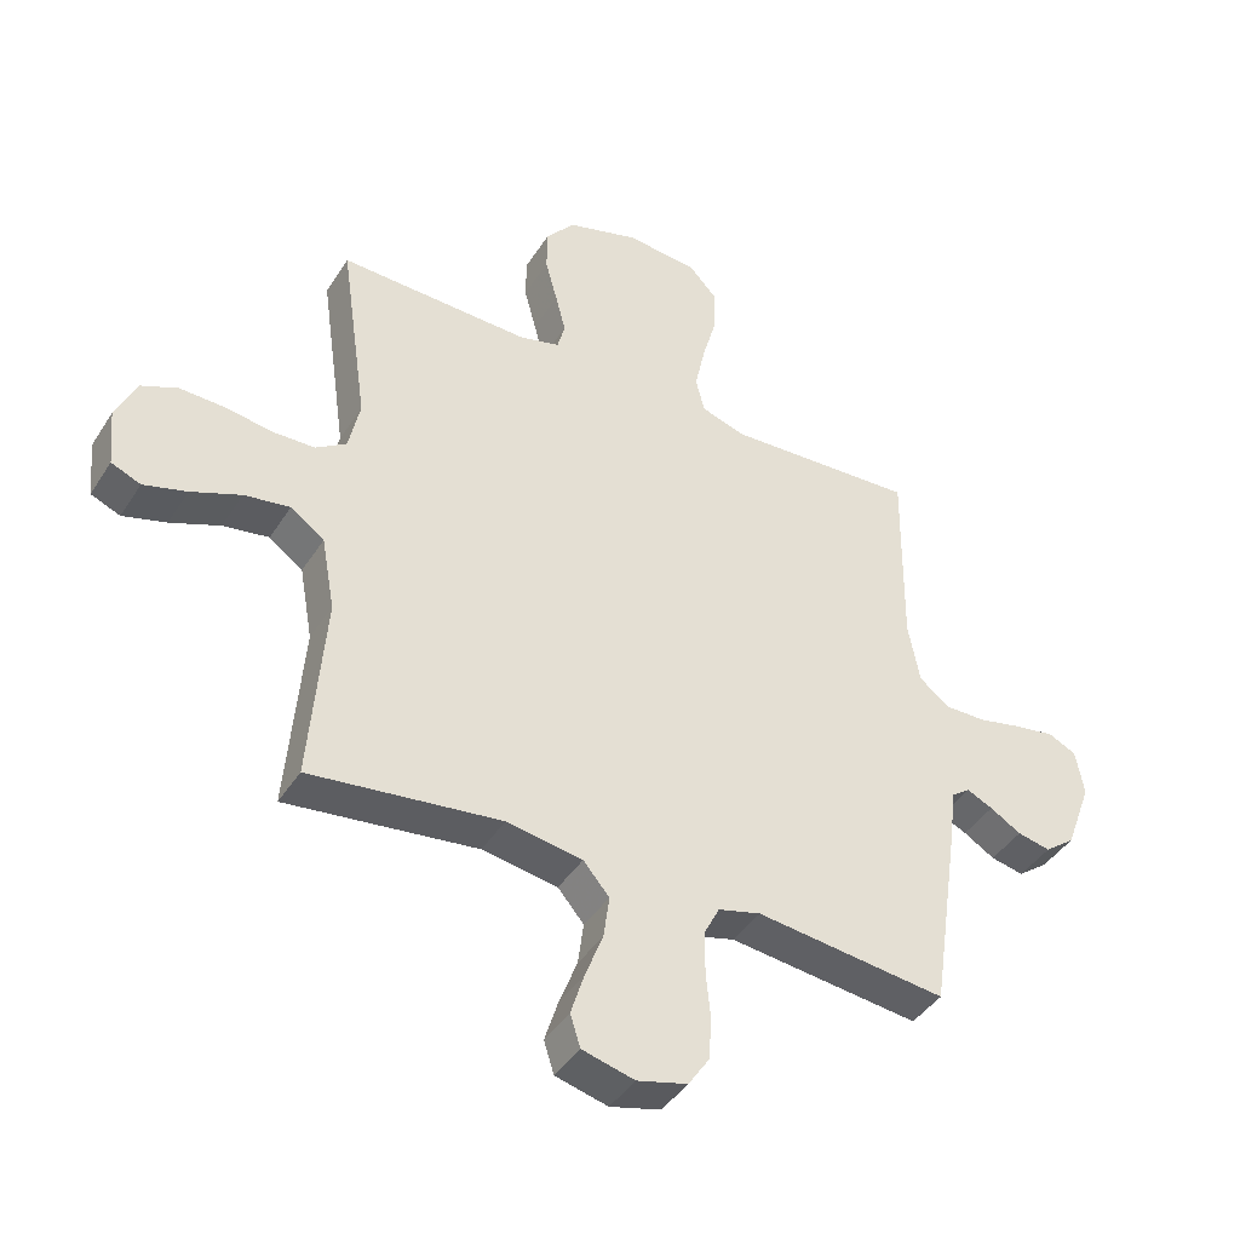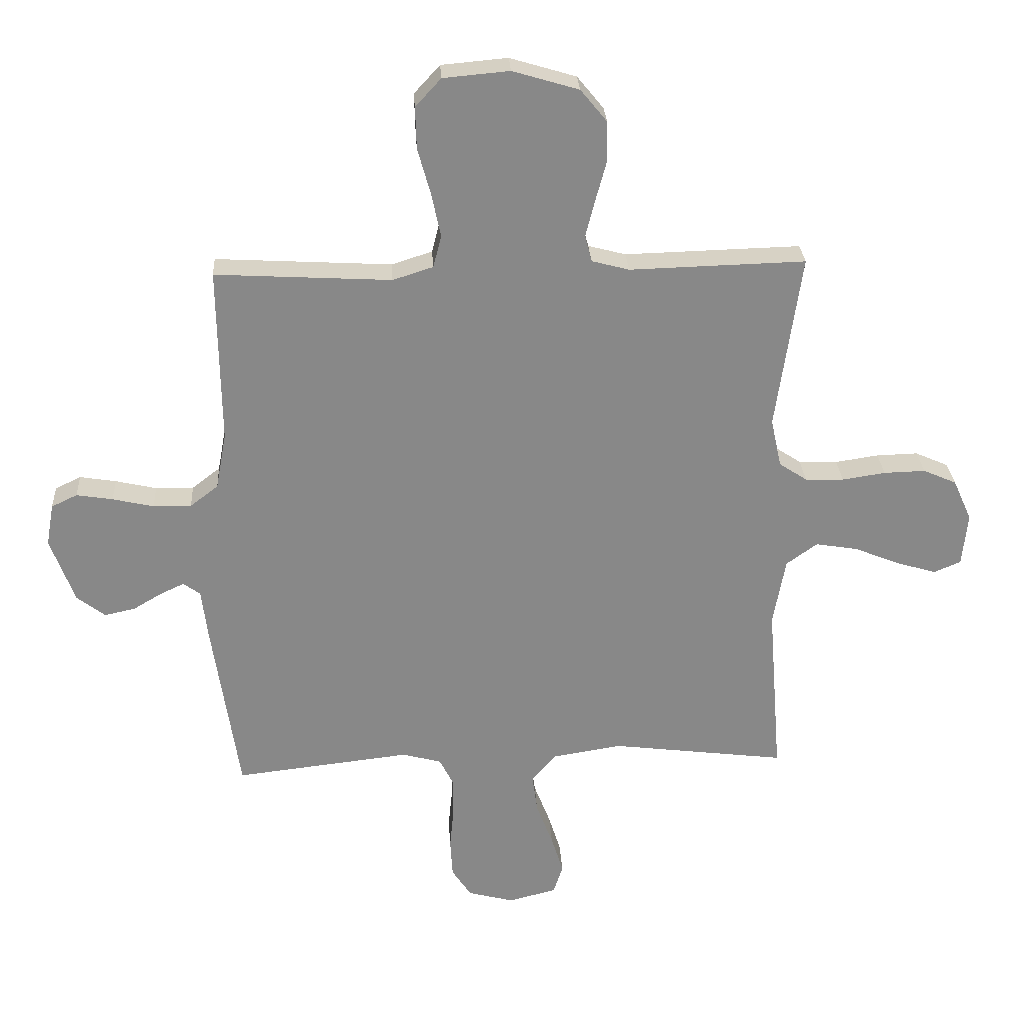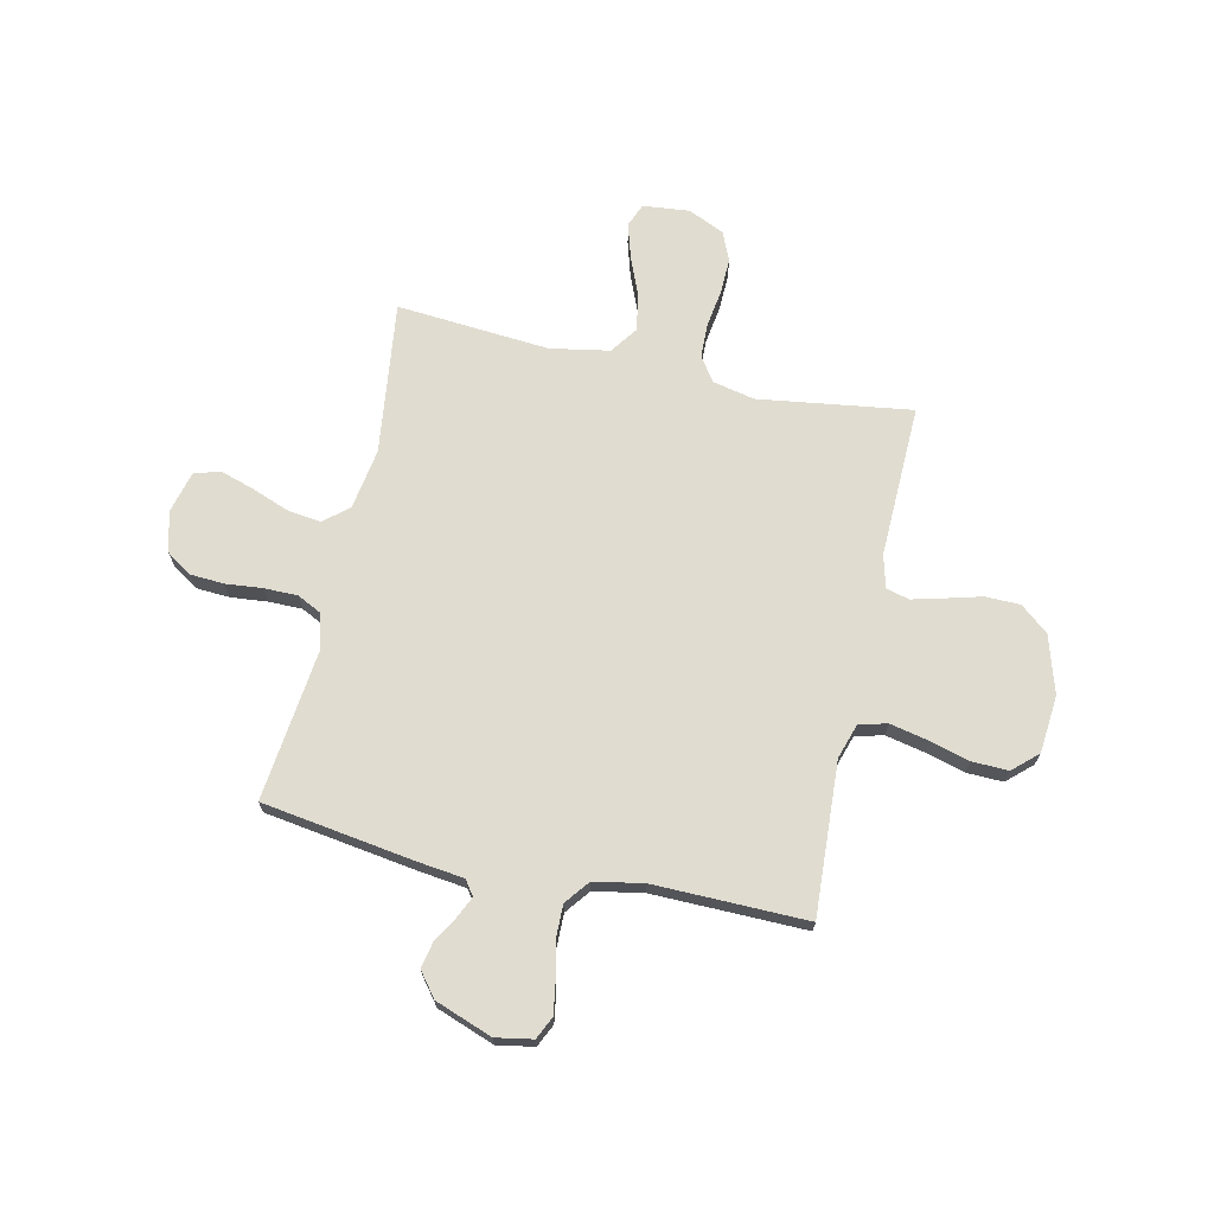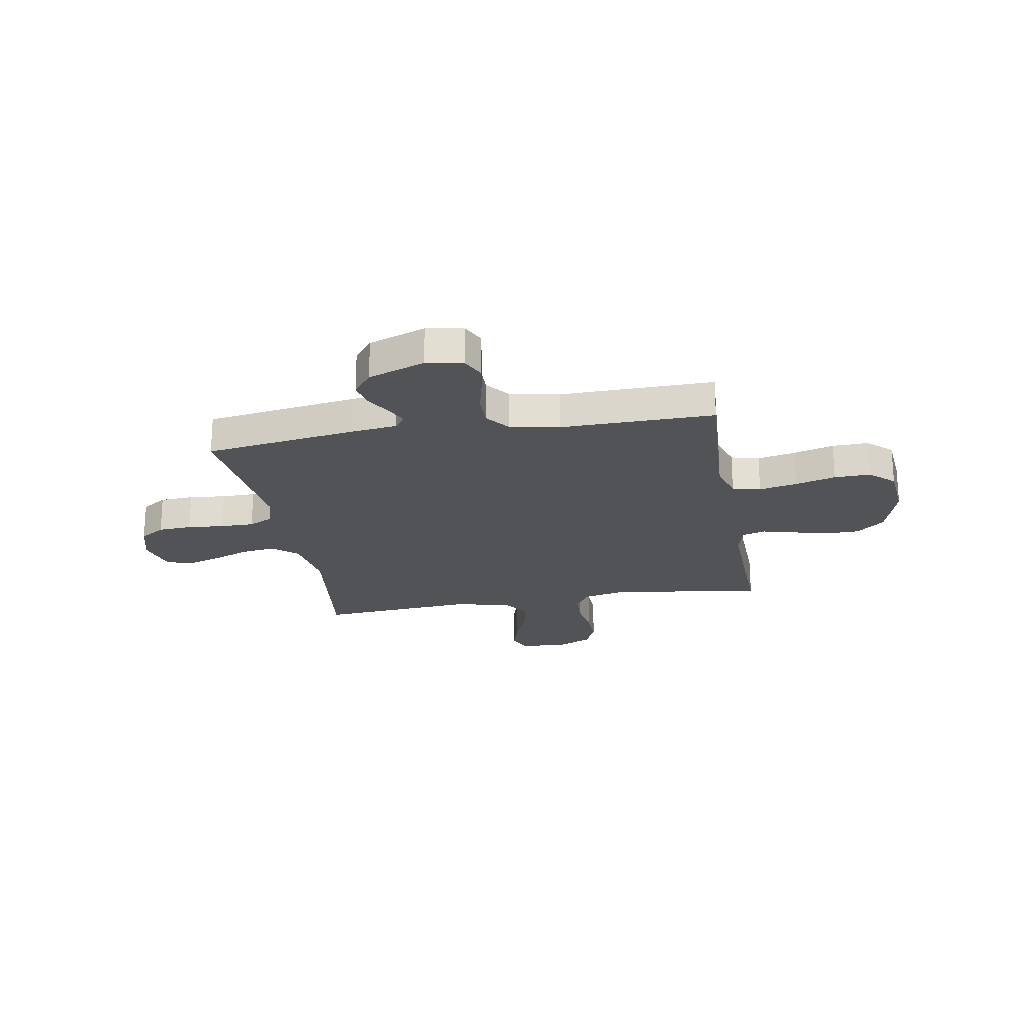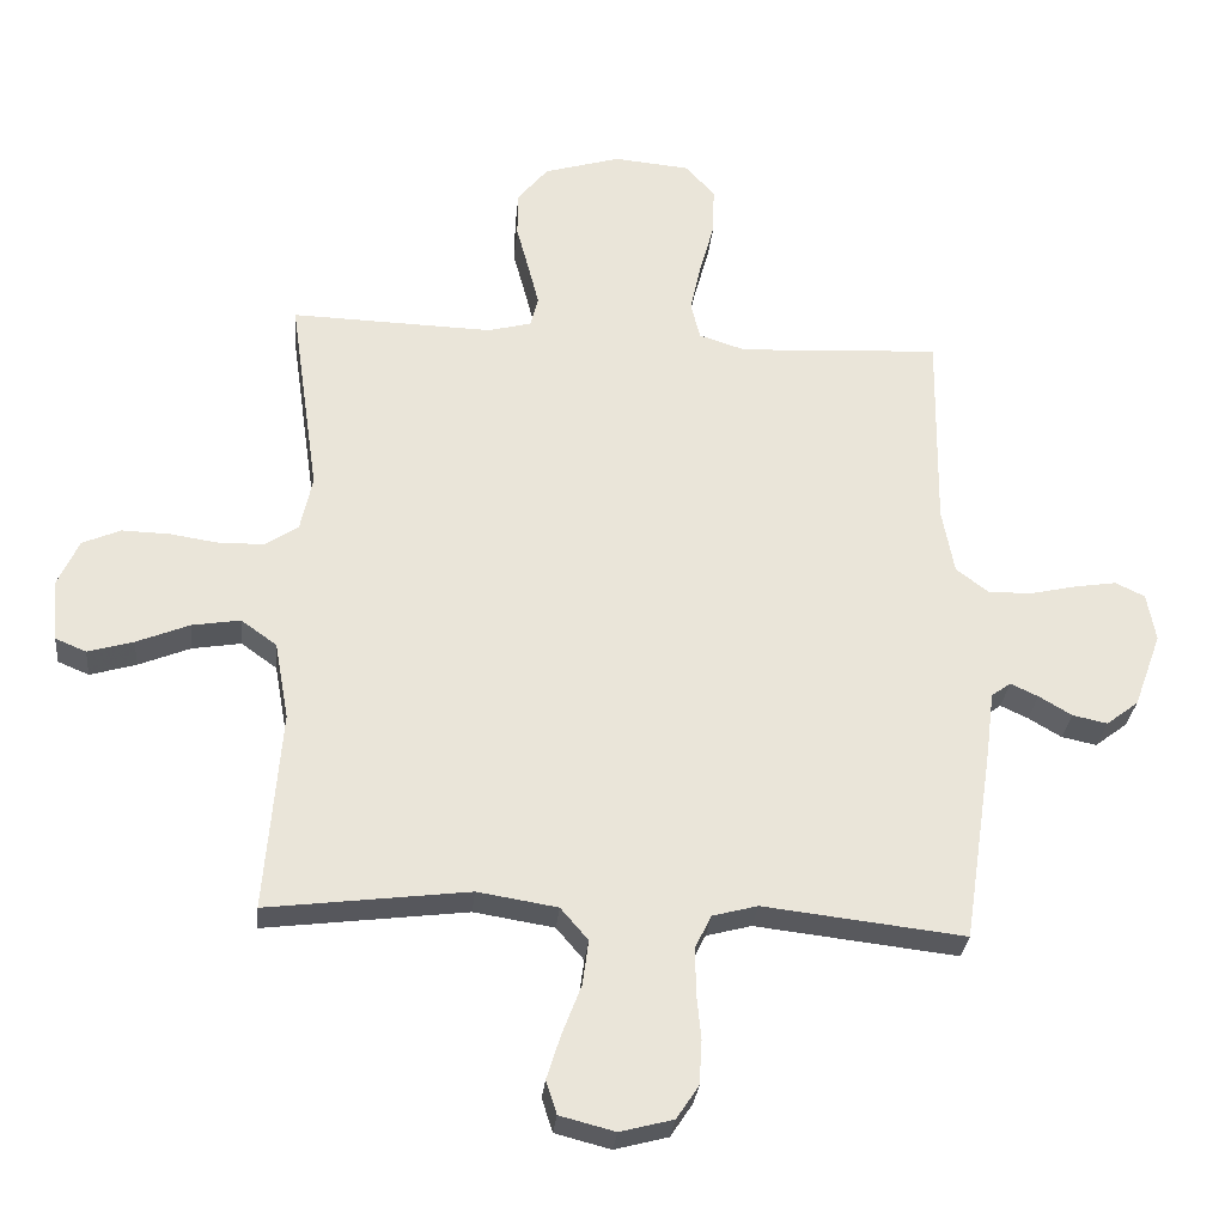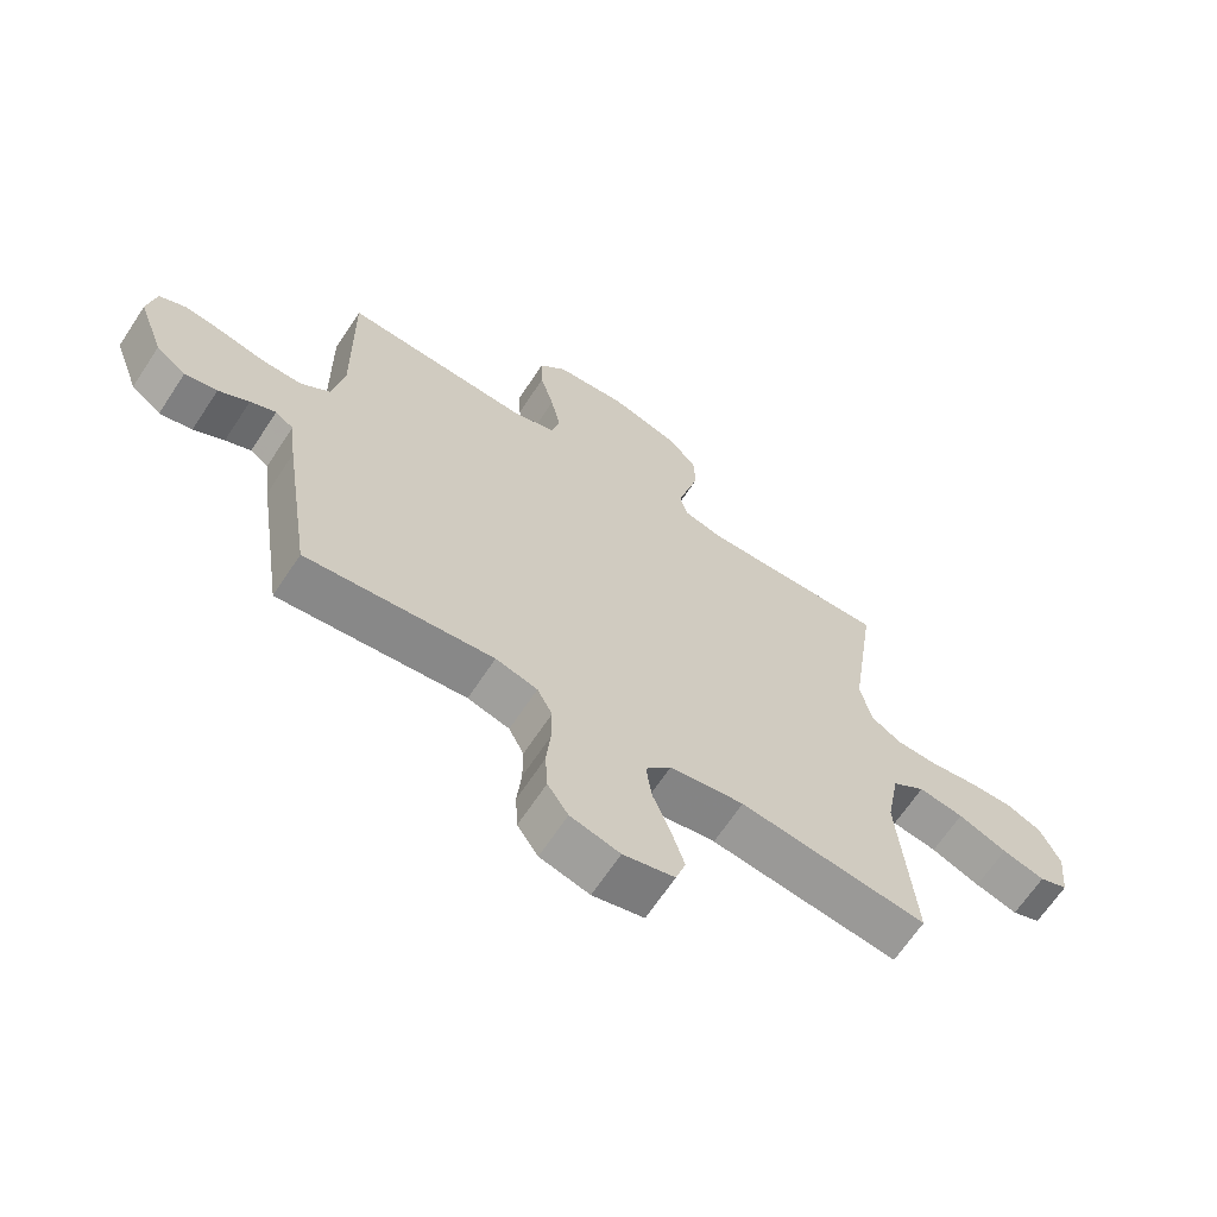
<metadata>
{"format":"obj","ext":"obj","renderer":"f3d","projection":"perspective","resolution":1024,"background":"white","views":[{"elev":-42.2,"azim":150.0,"up":"+Z"},{"elev":27.6,"azim":-3.4,"up":"+Z"},{"elev":69.5,"azim":-77.5,"up":"+Y"},{"elev":-22.0,"azim":-80.1,"up":"+Y"},{"elev":-29.7,"azim":174.3,"up":"+Z"},{"elev":-66.1,"azim":-33.4,"up":"+Z"}]}
</metadata>
<code>
v 0.5 0.07 -0.5
v 0.2 0.07 -0.462
v 0.081 0.07 -0.481
v 0.04 0.07 -0.529
v 0.049 0.07 -0.596
v 0.077 0.07 -0.669
v 0.098 0.07 -0.736
v 0.082 0.07 -0.786
v 0 0.07 -0.807
v -0.079 0.07 -0.786
v -0.112 0.07 -0.736
v -0.116 0.07 -0.67
v -0.109 0.07 -0.598
v -0.109 0.07 -0.532
v -0.133 0.07 -0.484
v -0.2 0.07 -0.466
v -0.5 0.07 -0.5
v -0.545 0.07 -0.2
v -0.556 0.07 -0.111
v -0.585 0.07 -0.09
v -0.626 0.07 -0.109
v -0.675 0.07 -0.138
v -0.727 0.07 -0.149
v -0.775 0.07 -0.112
v -0.816 0.07 0
v -0.803 0.07 0.072
v -0.759 0.07 0.093
v -0.697 0.07 0.083
v -0.627 0.07 0.067
v -0.562 0.07 0.066
v -0.514 0.07 0.103
v -0.496 0.07 0.2
v -0.5 0.07 0.5
v -0.2 0.07 0.483
v -0.131 0.07 0.505
v -0.117 0.07 0.56
v -0.133 0.07 0.635
v -0.155 0.07 0.714
v -0.157 0.07 0.785
v -0.113 0.07 0.833
v 0 0.07 0.843
v 0.113 0.07 0.809
v 0.158 0.07 0.754
v 0.159 0.07 0.686
v 0.14 0.07 0.616
v 0.124 0.07 0.554
v 0.136 0.07 0.509
v 0.2 0.07 0.492
v 0.5 0.07 0.5
v 0.457 0.07 0.2
v 0.475 0.07 0.117
v 0.523 0.07 0.085
v 0.589 0.07 0.083
v 0.663 0.07 0.094
v 0.734 0.07 0.096
v 0.791 0.07 0.071
v 0.823 0.07 0
v 0.814 0.07 -0.091
v 0.768 0.07 -0.11
v 0.7 0.07 -0.09
v 0.622 0.07 -0.058
v 0.55 0.07 -0.046
v 0.497 0.07 -0.084
v 0.476 0.07 -0.2
v 0.5 0 -0.5
v 0.2 0 -0.462
v 0.081 0 -0.481
v 0.04 0 -0.529
v 0.049 0 -0.596
v 0.077 0 -0.669
v 0.098 0 -0.736
v 0.082 0 -0.786
v 0 0 -0.807
v -0.079 0 -0.786
v -0.112 0 -0.736
v -0.116 0 -0.67
v -0.109 0 -0.598
v -0.109 0 -0.532
v -0.133 0 -0.484
v -0.2 0 -0.466
v -0.5 0 -0.5
v -0.545 0 -0.2
v -0.556 0 -0.111
v -0.585 0 -0.09
v -0.626 0 -0.109
v -0.675 0 -0.138
v -0.727 0 -0.149
v -0.775 0 -0.112
v -0.816 0 0
v -0.803 0 0.072
v -0.759 0 0.093
v -0.697 0 0.083
v -0.627 0 0.067
v -0.562 0 0.066
v -0.514 0 0.103
v -0.496 0 0.2
v -0.5 0 0.5
v -0.2 0 0.483
v -0.131 0 0.505
v -0.117 0 0.56
v -0.133 0 0.635
v -0.155 0 0.714
v -0.157 0 0.785
v -0.113 0 0.833
v 0 0 0.843
v 0.113 0 0.809
v 0.158 0 0.754
v 0.159 0 0.686
v 0.14 0 0.616
v 0.124 0 0.554
v 0.136 0 0.509
v 0.2 0 0.492
v 0.5 0 0.5
v 0.457 0 0.2
v 0.475 0 0.117
v 0.523 0 0.085
v 0.589 0 0.083
v 0.663 0 0.094
v 0.734 0 0.096
v 0.791 0 0.071
v 0.823 0 0
v 0.814 0 -0.091
v 0.768 0 -0.11
v 0.7 0 -0.09
v 0.622 0 -0.058
v 0.55 0 -0.046
v 0.497 0 -0.084
v 0.476 0 -0.2
f 58 59 60 61
f 56 57 58 61
f 56 61 62
f 53 54 55 56
f 52 53 56 62
f 51 52 62 63
f 48 49 50
f 47 48 50 51
f 42 43 44 45
f 42 45 46
f 41 42 46
f 40 41 46 47
f 37 38 39 40
f 36 37 40 47
f 32 33 34
f 31 32 34 35
f 26 27 28 29
f 24 25 26 29
f 24 29 30
f 21 22 23 24
f 20 21 24 30
f 19 20 30 31
f 16 17 18 19
f 15 16 19 31
f 10 11 12 13
f 10 13 14
f 9 10 14
f 8 9 14
f 5 6 7 8
f 5 8 14 15
f 64 1 2
f 64 2 3
f 63 64 3
f 51 63 3
f 35 36 47 51
f 35 51 3 4
f 15 31 35
f 4 5 15 35
f 125 124 123 122
f 125 122 121 120
f 126 125 120
f 120 119 118 117
f 126 120 117 116
f 127 126 116 115
f 114 113 112
f 115 114 112 111
f 109 108 107 106
f 110 109 106
f 110 106 105
f 111 110 105 104
f 104 103 102 101
f 111 104 101 100
f 98 97 96
f 99 98 96 95
f 93 92 91 90
f 93 90 89 88
f 94 93 88
f 88 87 86 85
f 94 88 85 84
f 95 94 84 83
f 83 82 81 80
f 95 83 80 79
f 77 76 75 74
f 78 77 74
f 78 74 73
f 78 73 72
f 72 71 70 69
f 79 78 72 69
f 66 65 128
f 67 66 128
f 67 128 127
f 67 127 115
f 115 111 100 99
f 68 67 115 99
f 99 95 79
f 99 79 69 68
f 1 65 66 2
f 2 66 67 3
f 3 67 68 4
f 4 68 69 5
f 5 69 70 6
f 6 70 71 7
f 7 71 72 8
f 8 72 73 9
f 9 73 74 10
f 10 74 75 11
f 11 75 76 12
f 12 76 77 13
f 13 77 78 14
f 14 78 79 15
f 15 79 80 16
f 16 80 81 17
f 17 81 82 18
f 18 82 83 19
f 19 83 84 20
f 20 84 85 21
f 21 85 86 22
f 22 86 87 23
f 23 87 88 24
f 24 88 89 25
f 25 89 90 26
f 26 90 91 27
f 27 91 92 28
f 28 92 93 29
f 29 93 94 30
f 30 94 95 31
f 31 95 96 32
f 32 96 97 33
f 33 97 98 34
f 34 98 99 35
f 35 99 100 36
f 36 100 101 37
f 37 101 102 38
f 38 102 103 39
f 39 103 104 40
f 40 104 105 41
f 41 105 106 42
f 42 106 107 43
f 43 107 108 44
f 44 108 109 45
f 45 109 110 46
f 46 110 111 47
f 47 111 112 48
f 48 112 113 49
f 49 113 114 50
f 50 114 115 51
f 51 115 116 52
f 52 116 117 53
f 53 117 118 54
f 54 118 119 55
f 55 119 120 56
f 56 120 121 57
f 57 121 122 58
f 58 122 123 59
f 59 123 124 60
f 60 124 125 61
f 61 125 126 62
f 62 126 127 63
f 63 127 128 64
f 64 128 65 1

</code>
